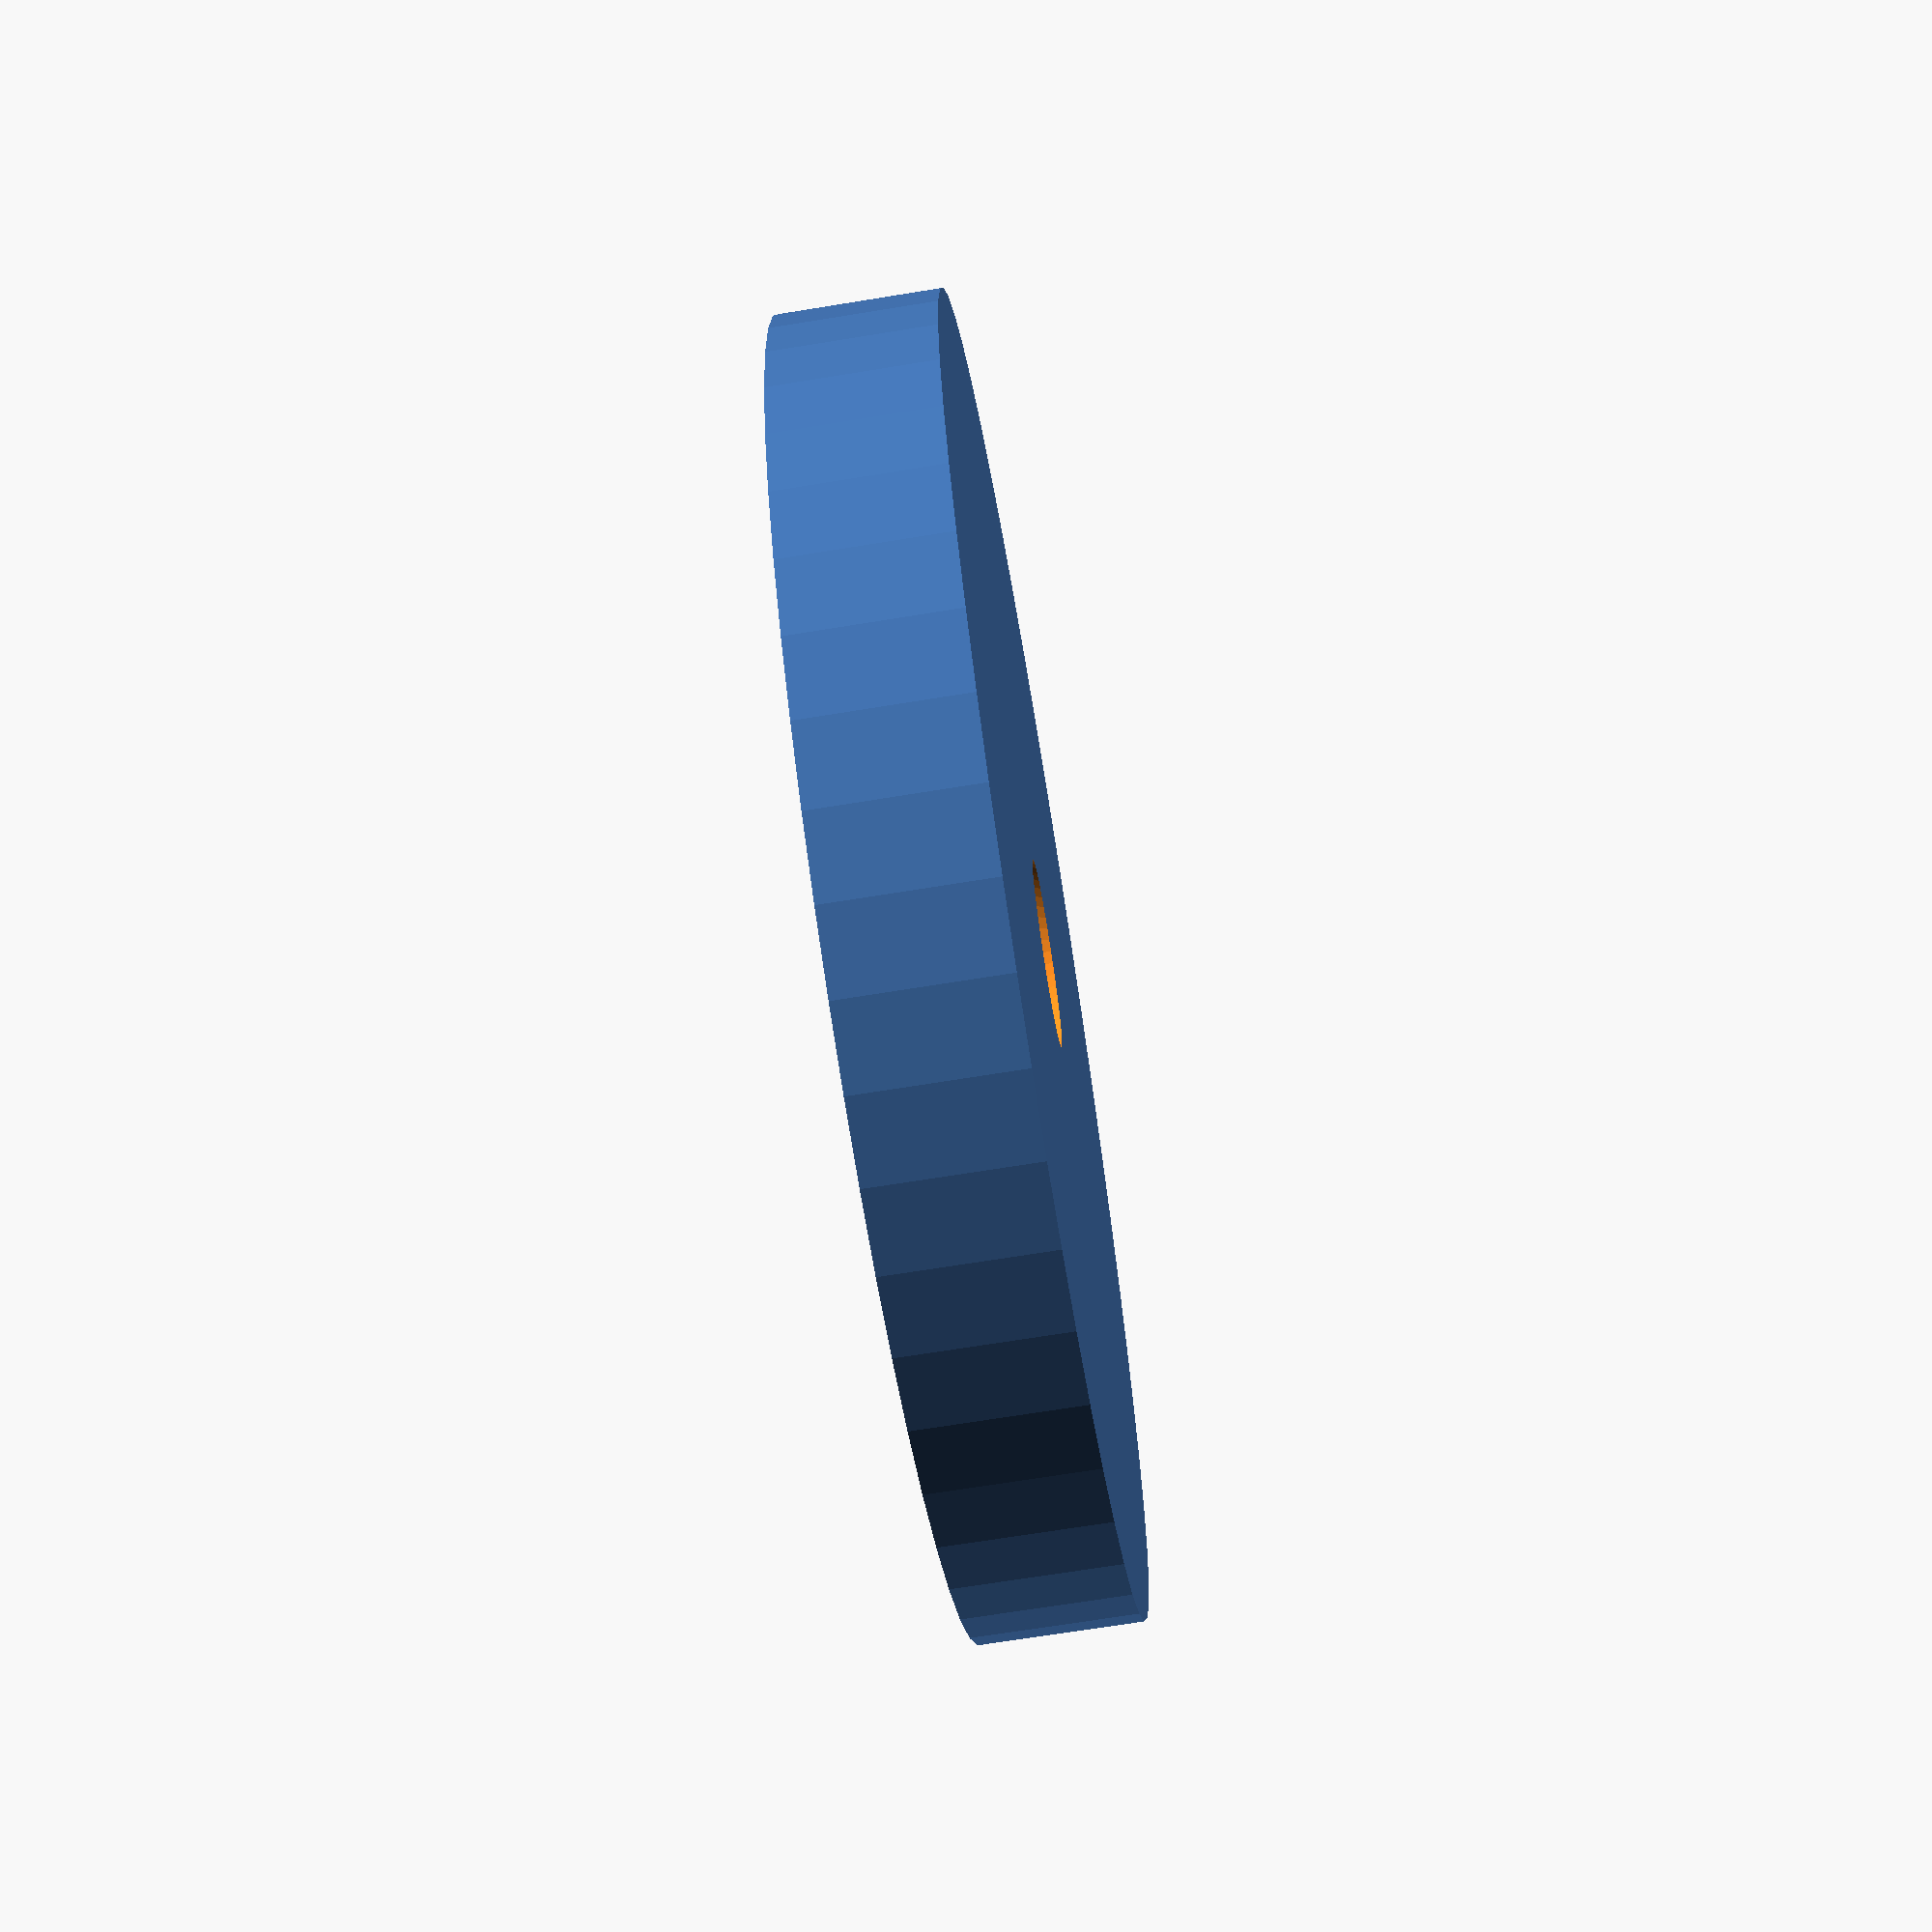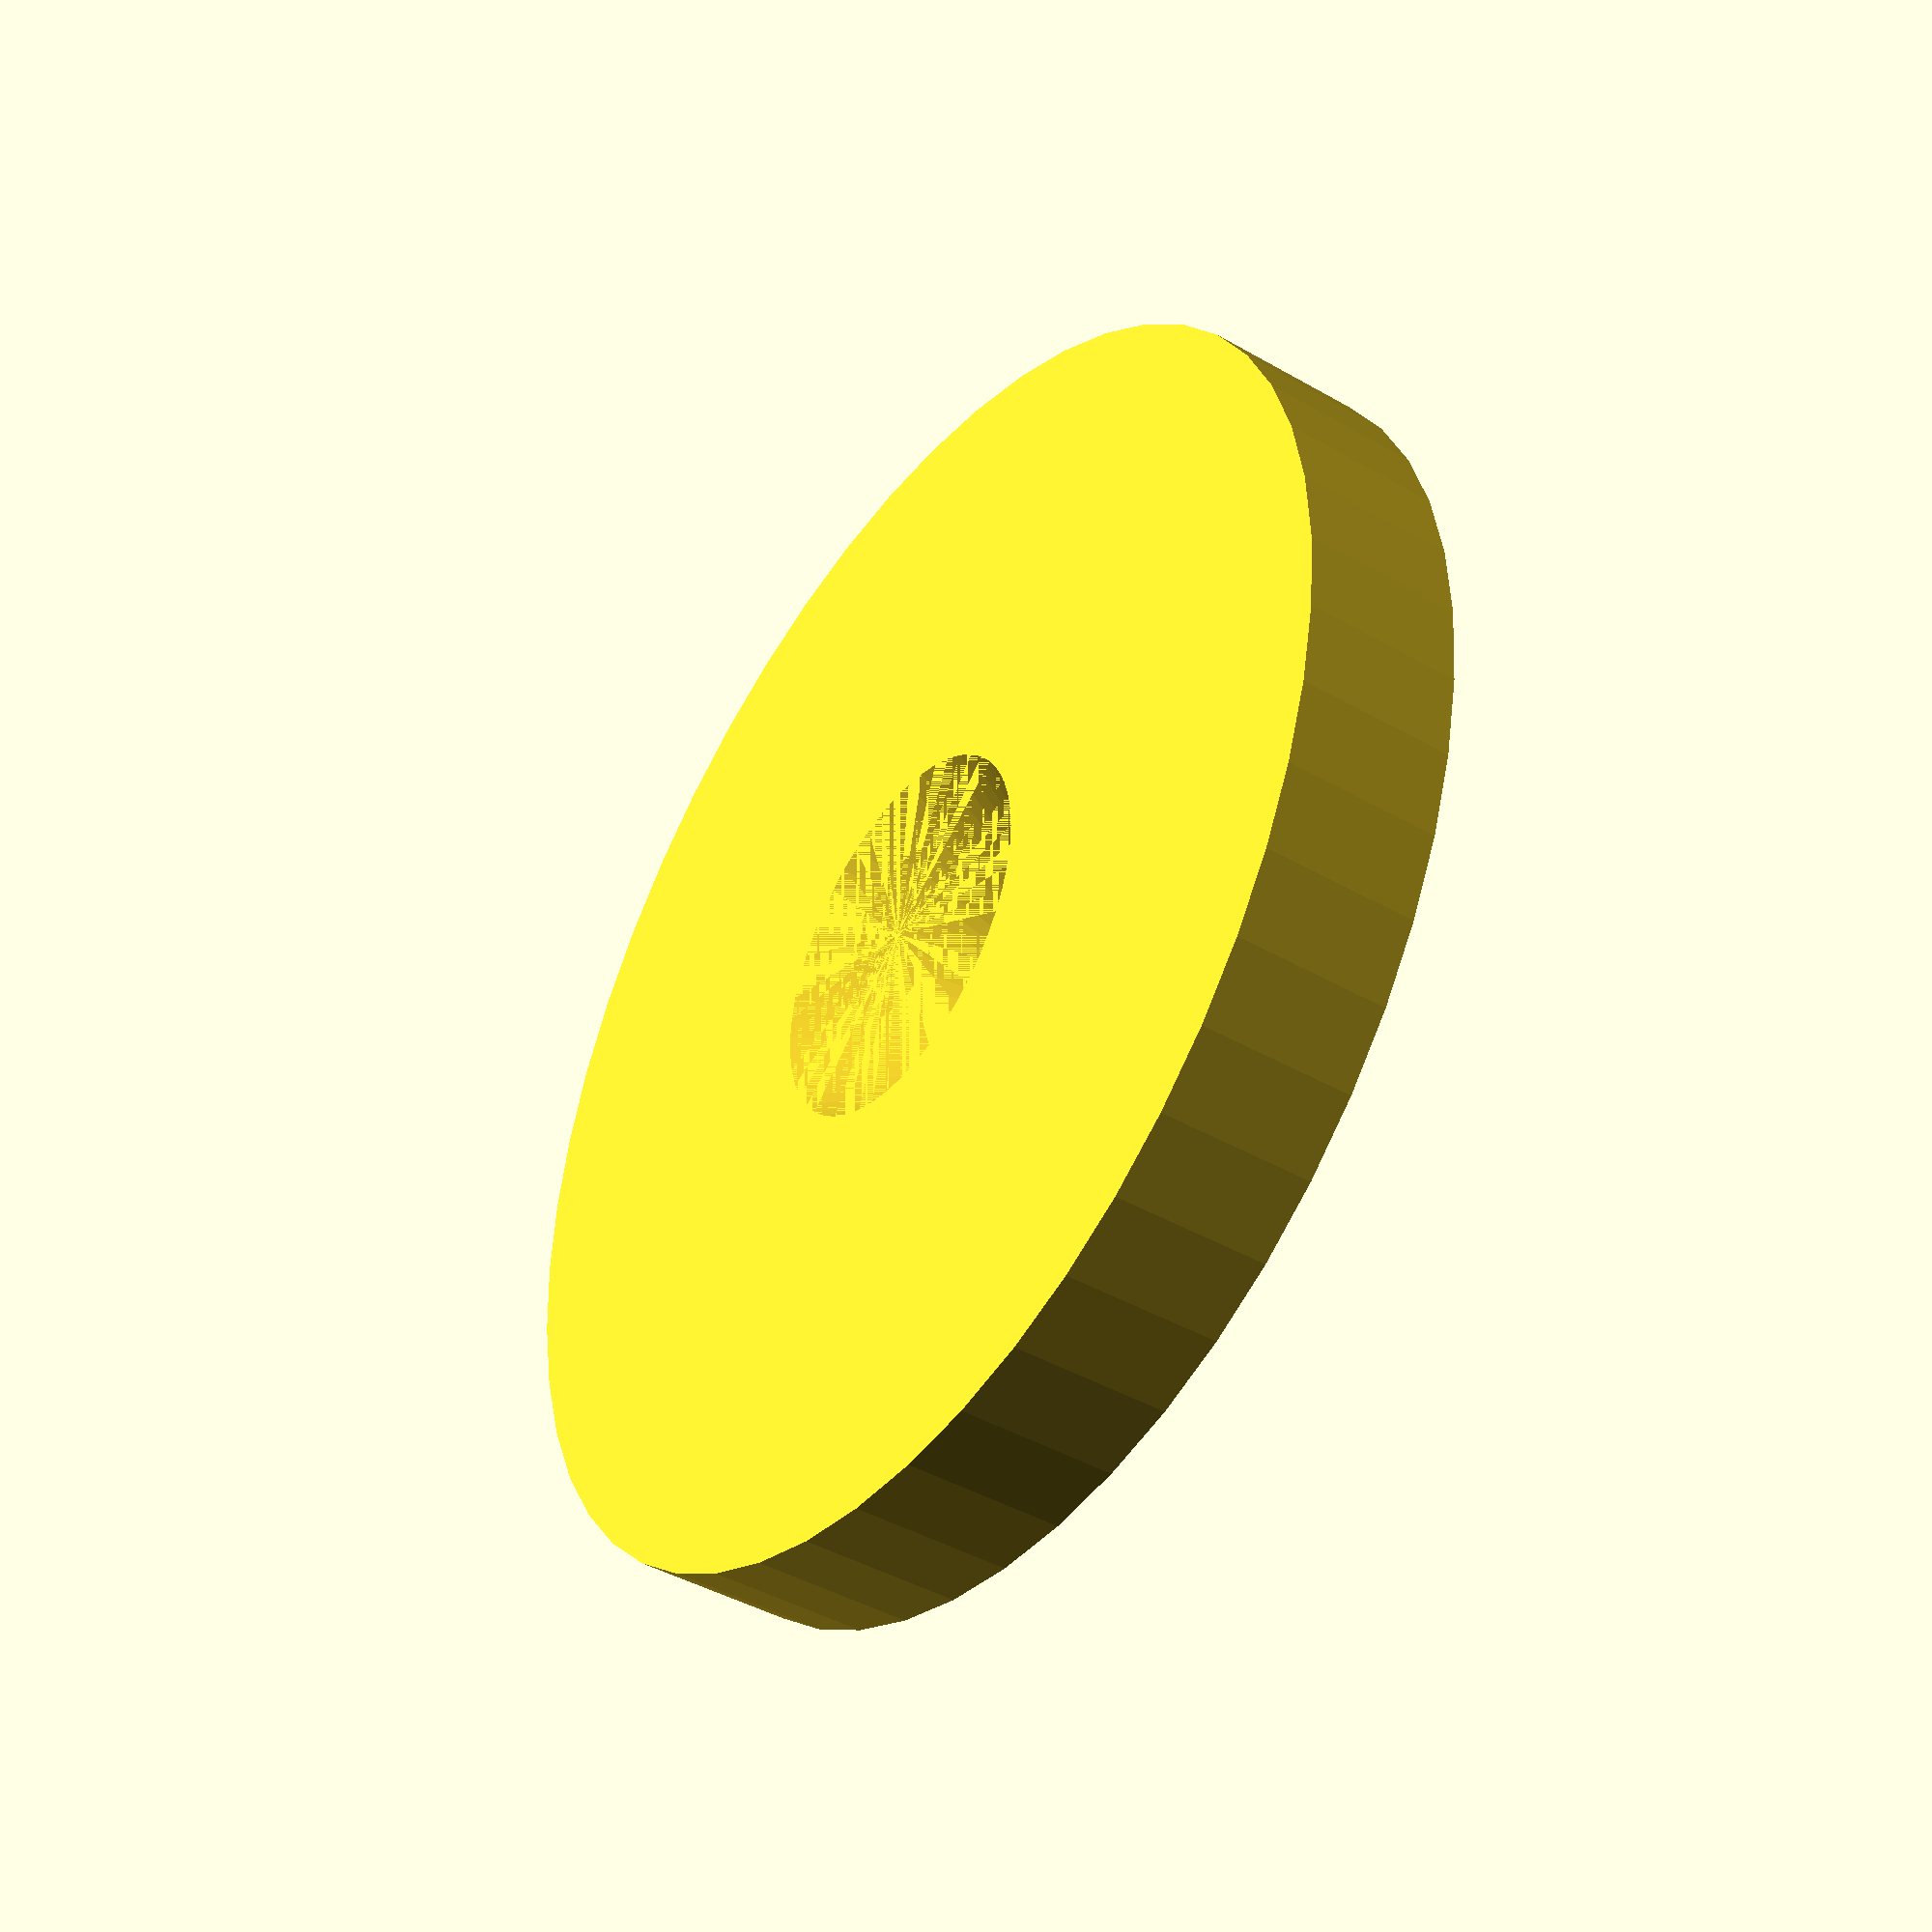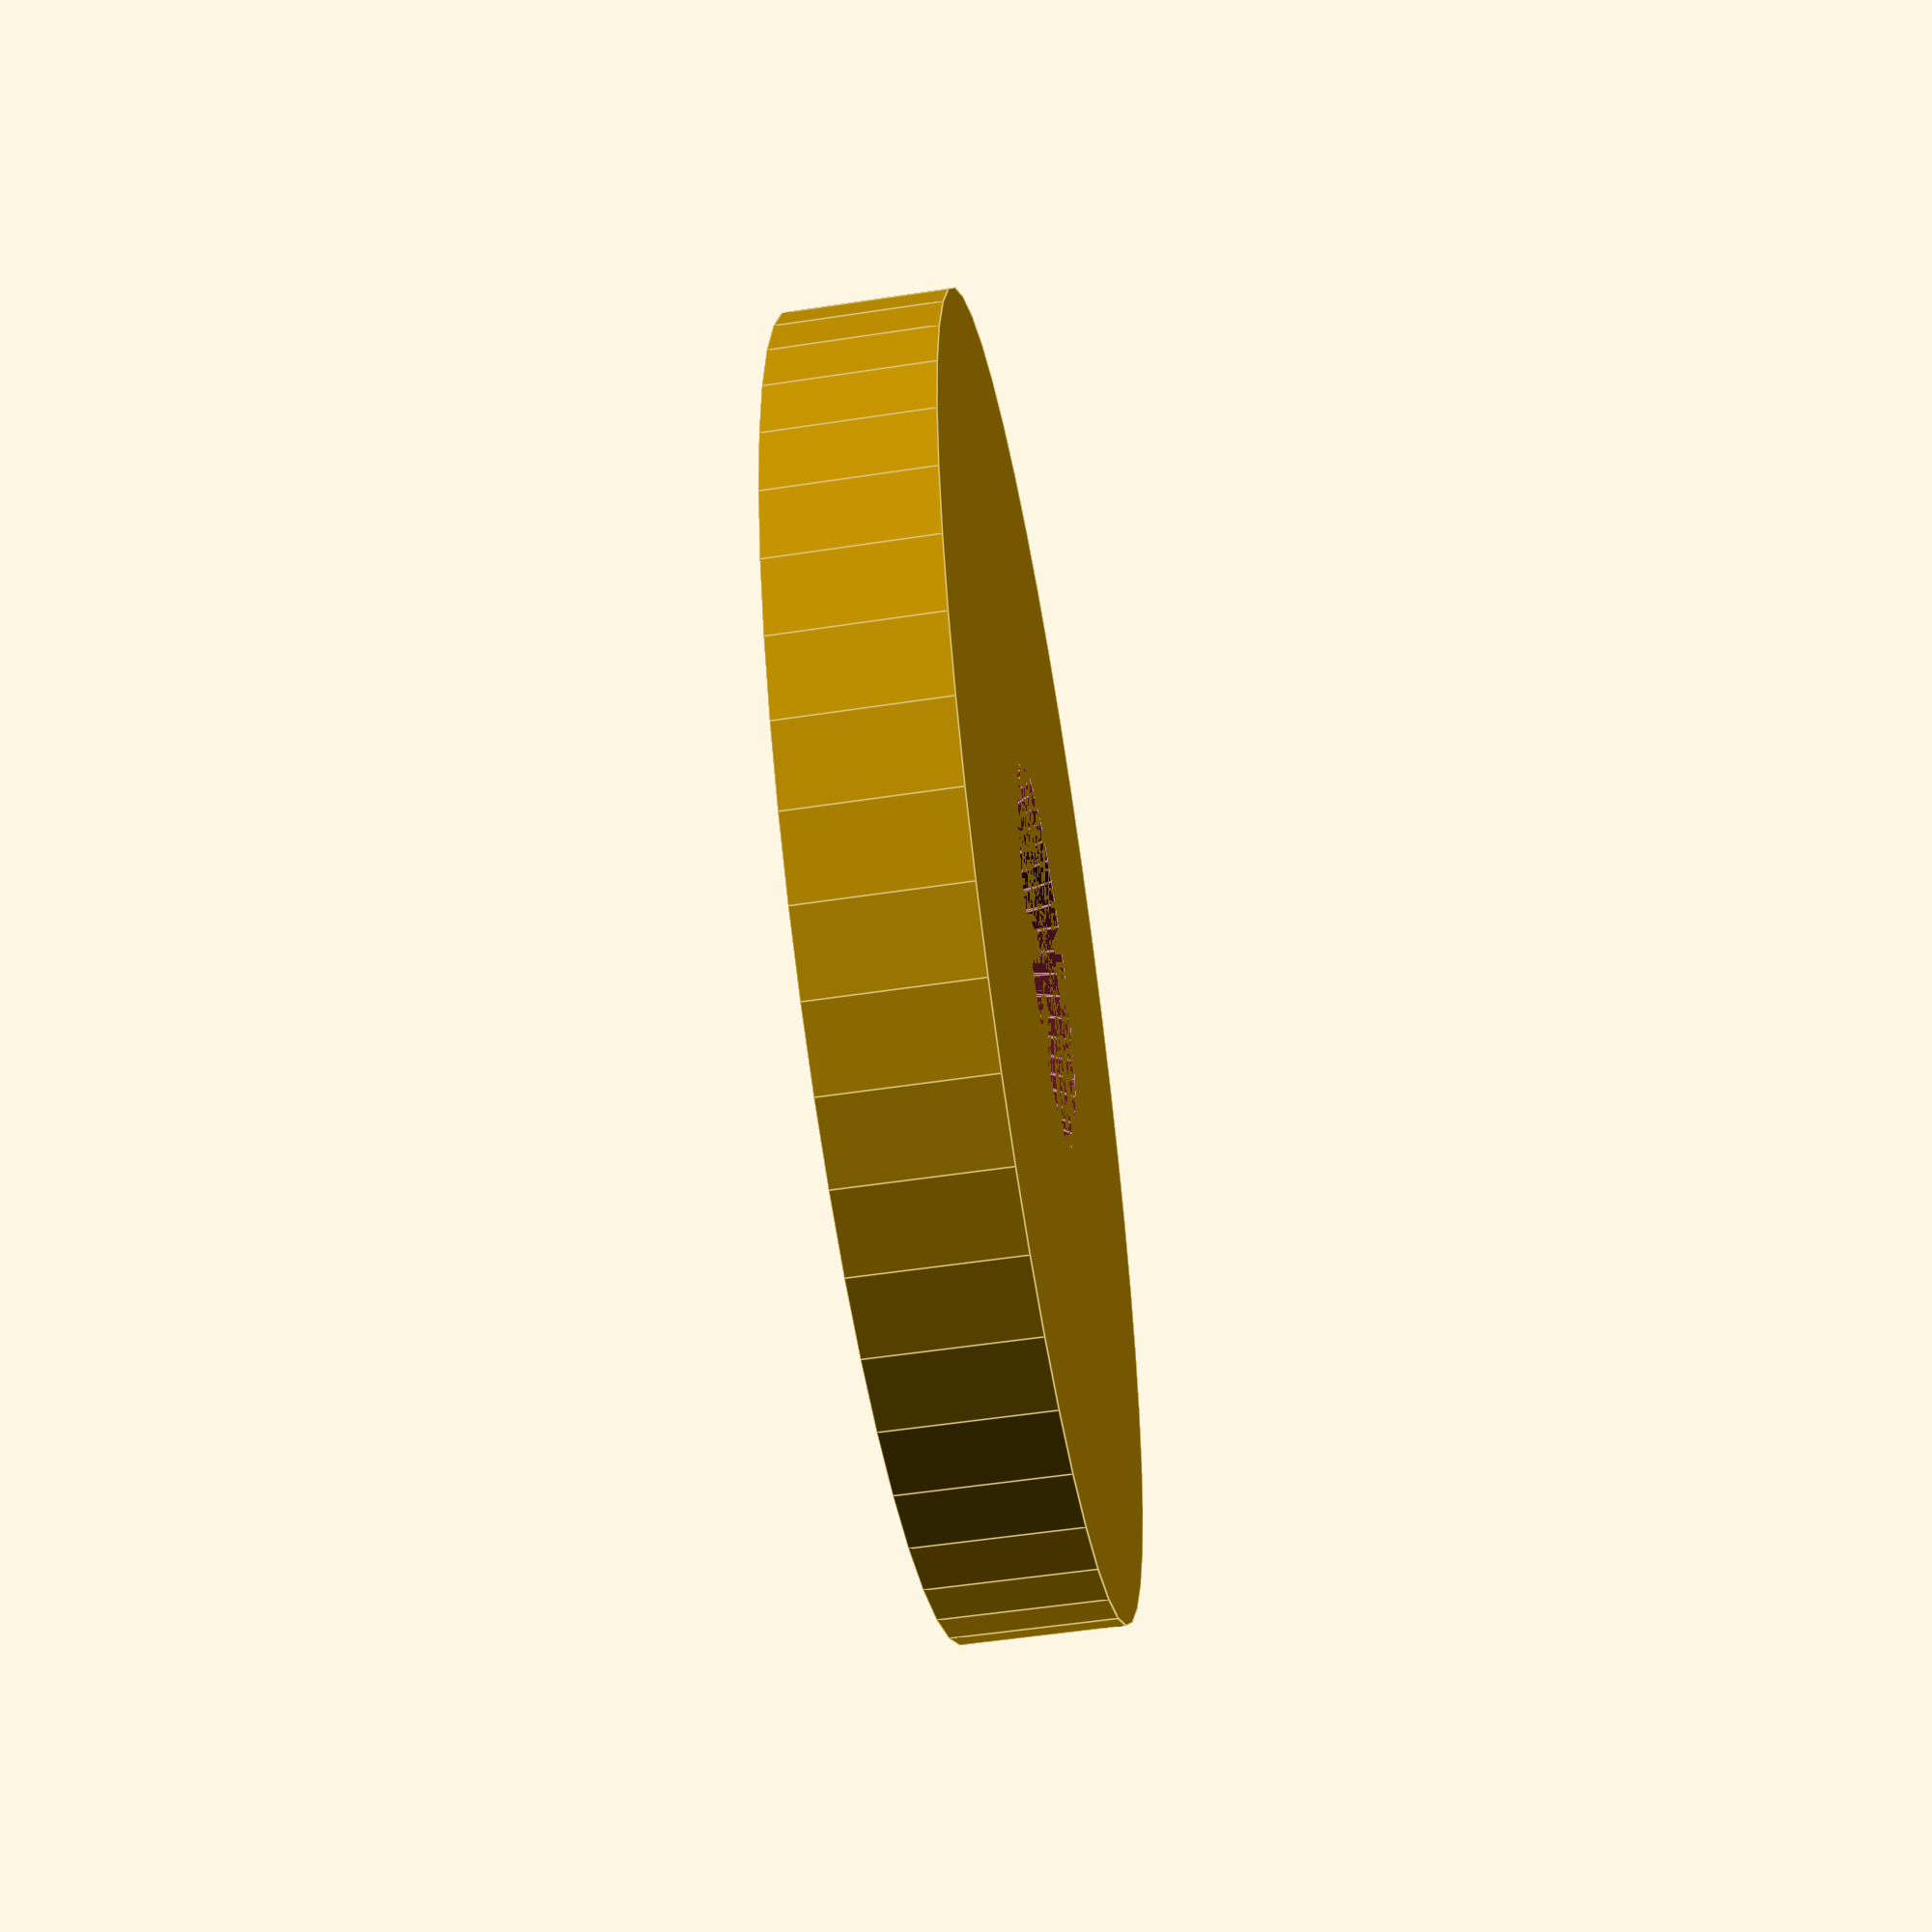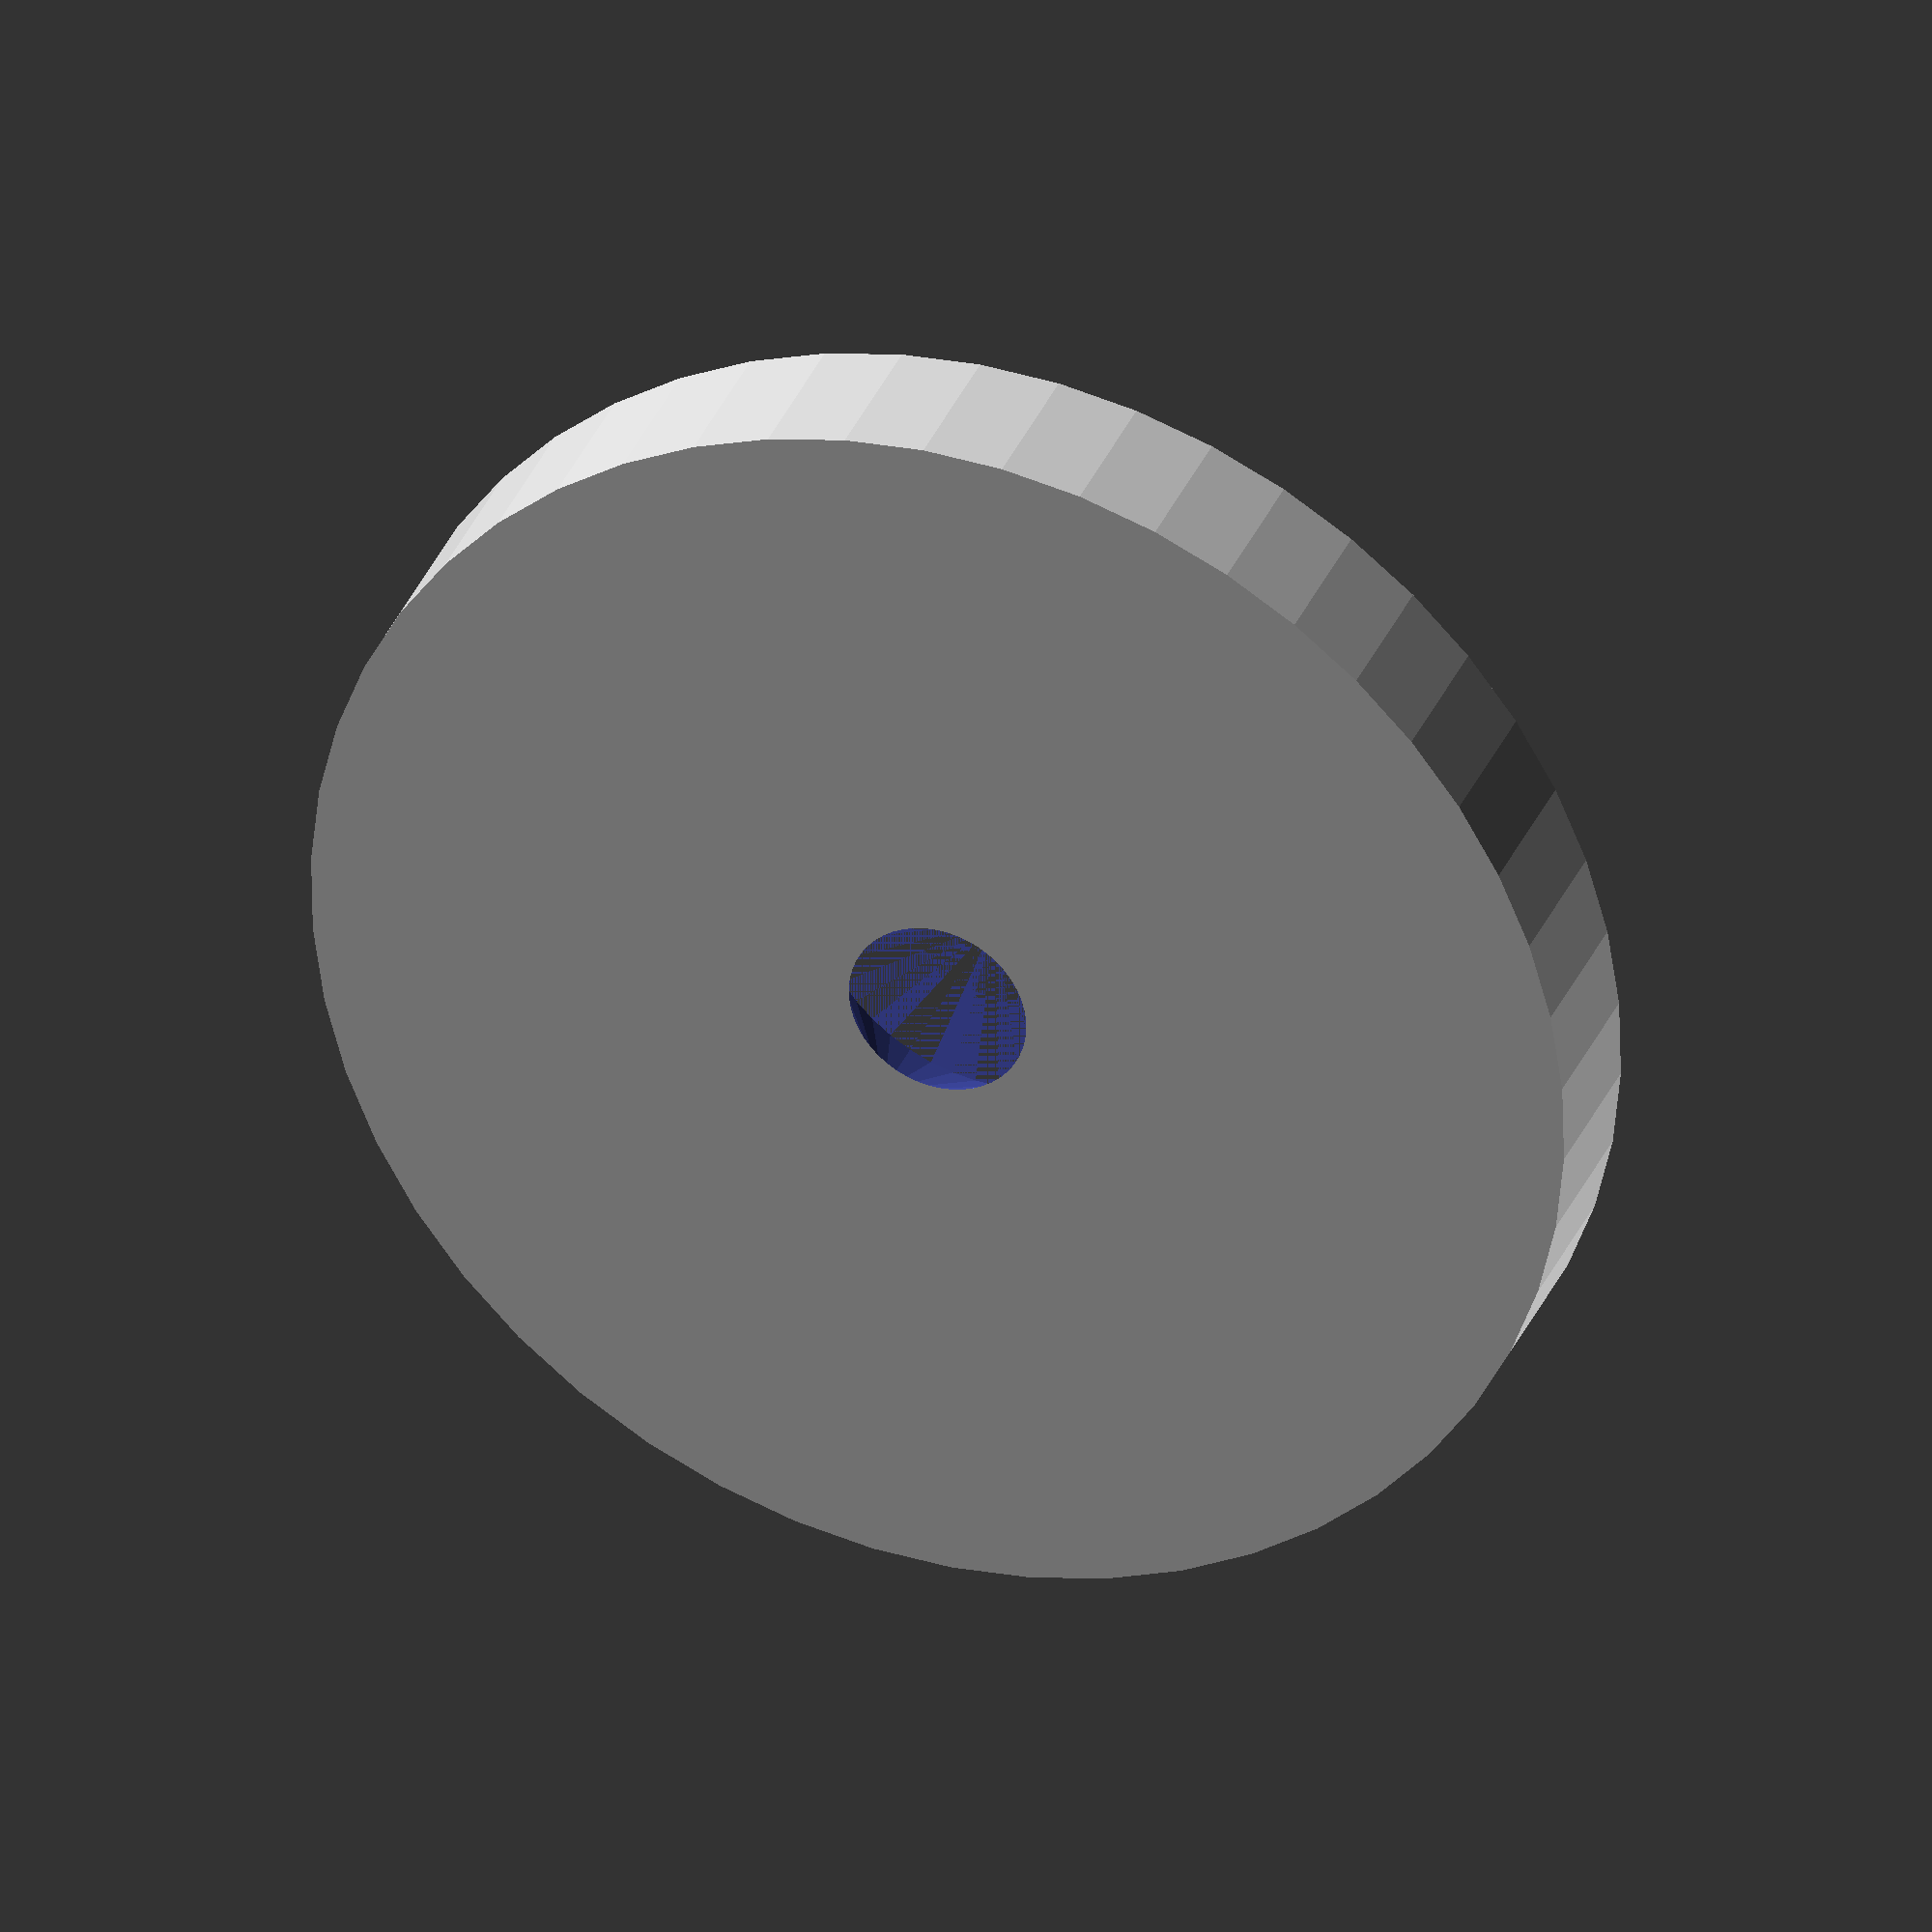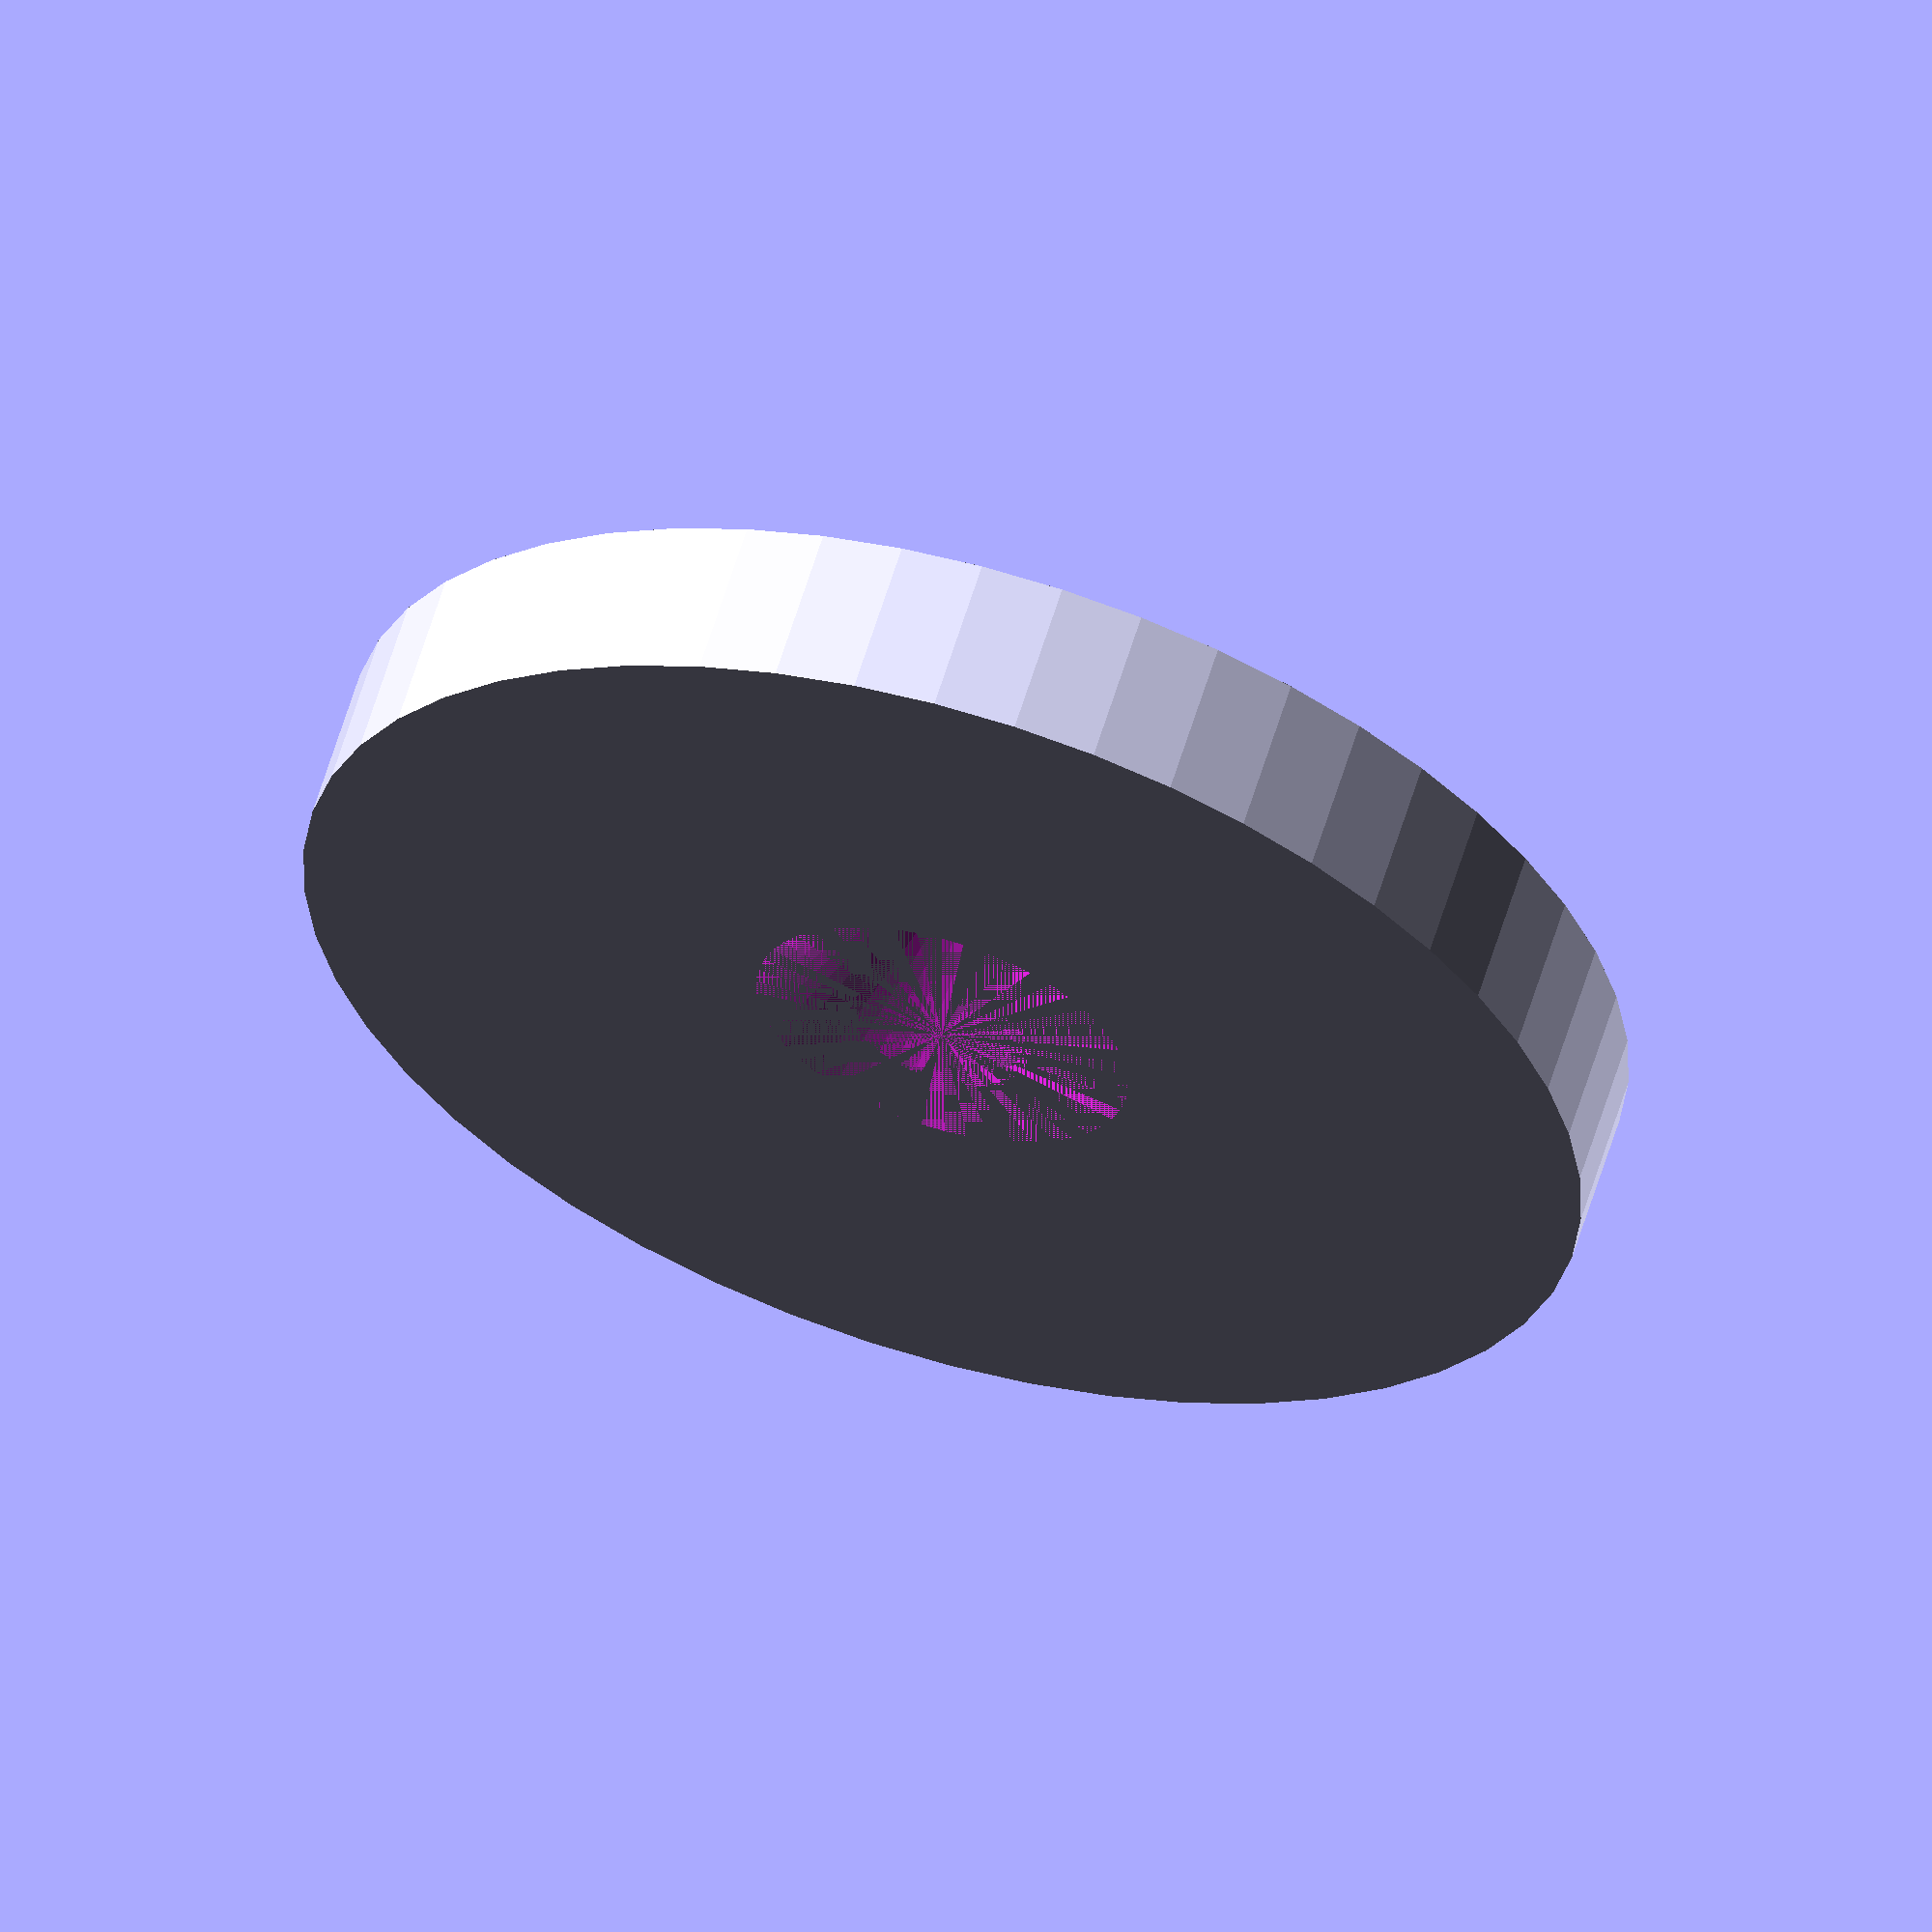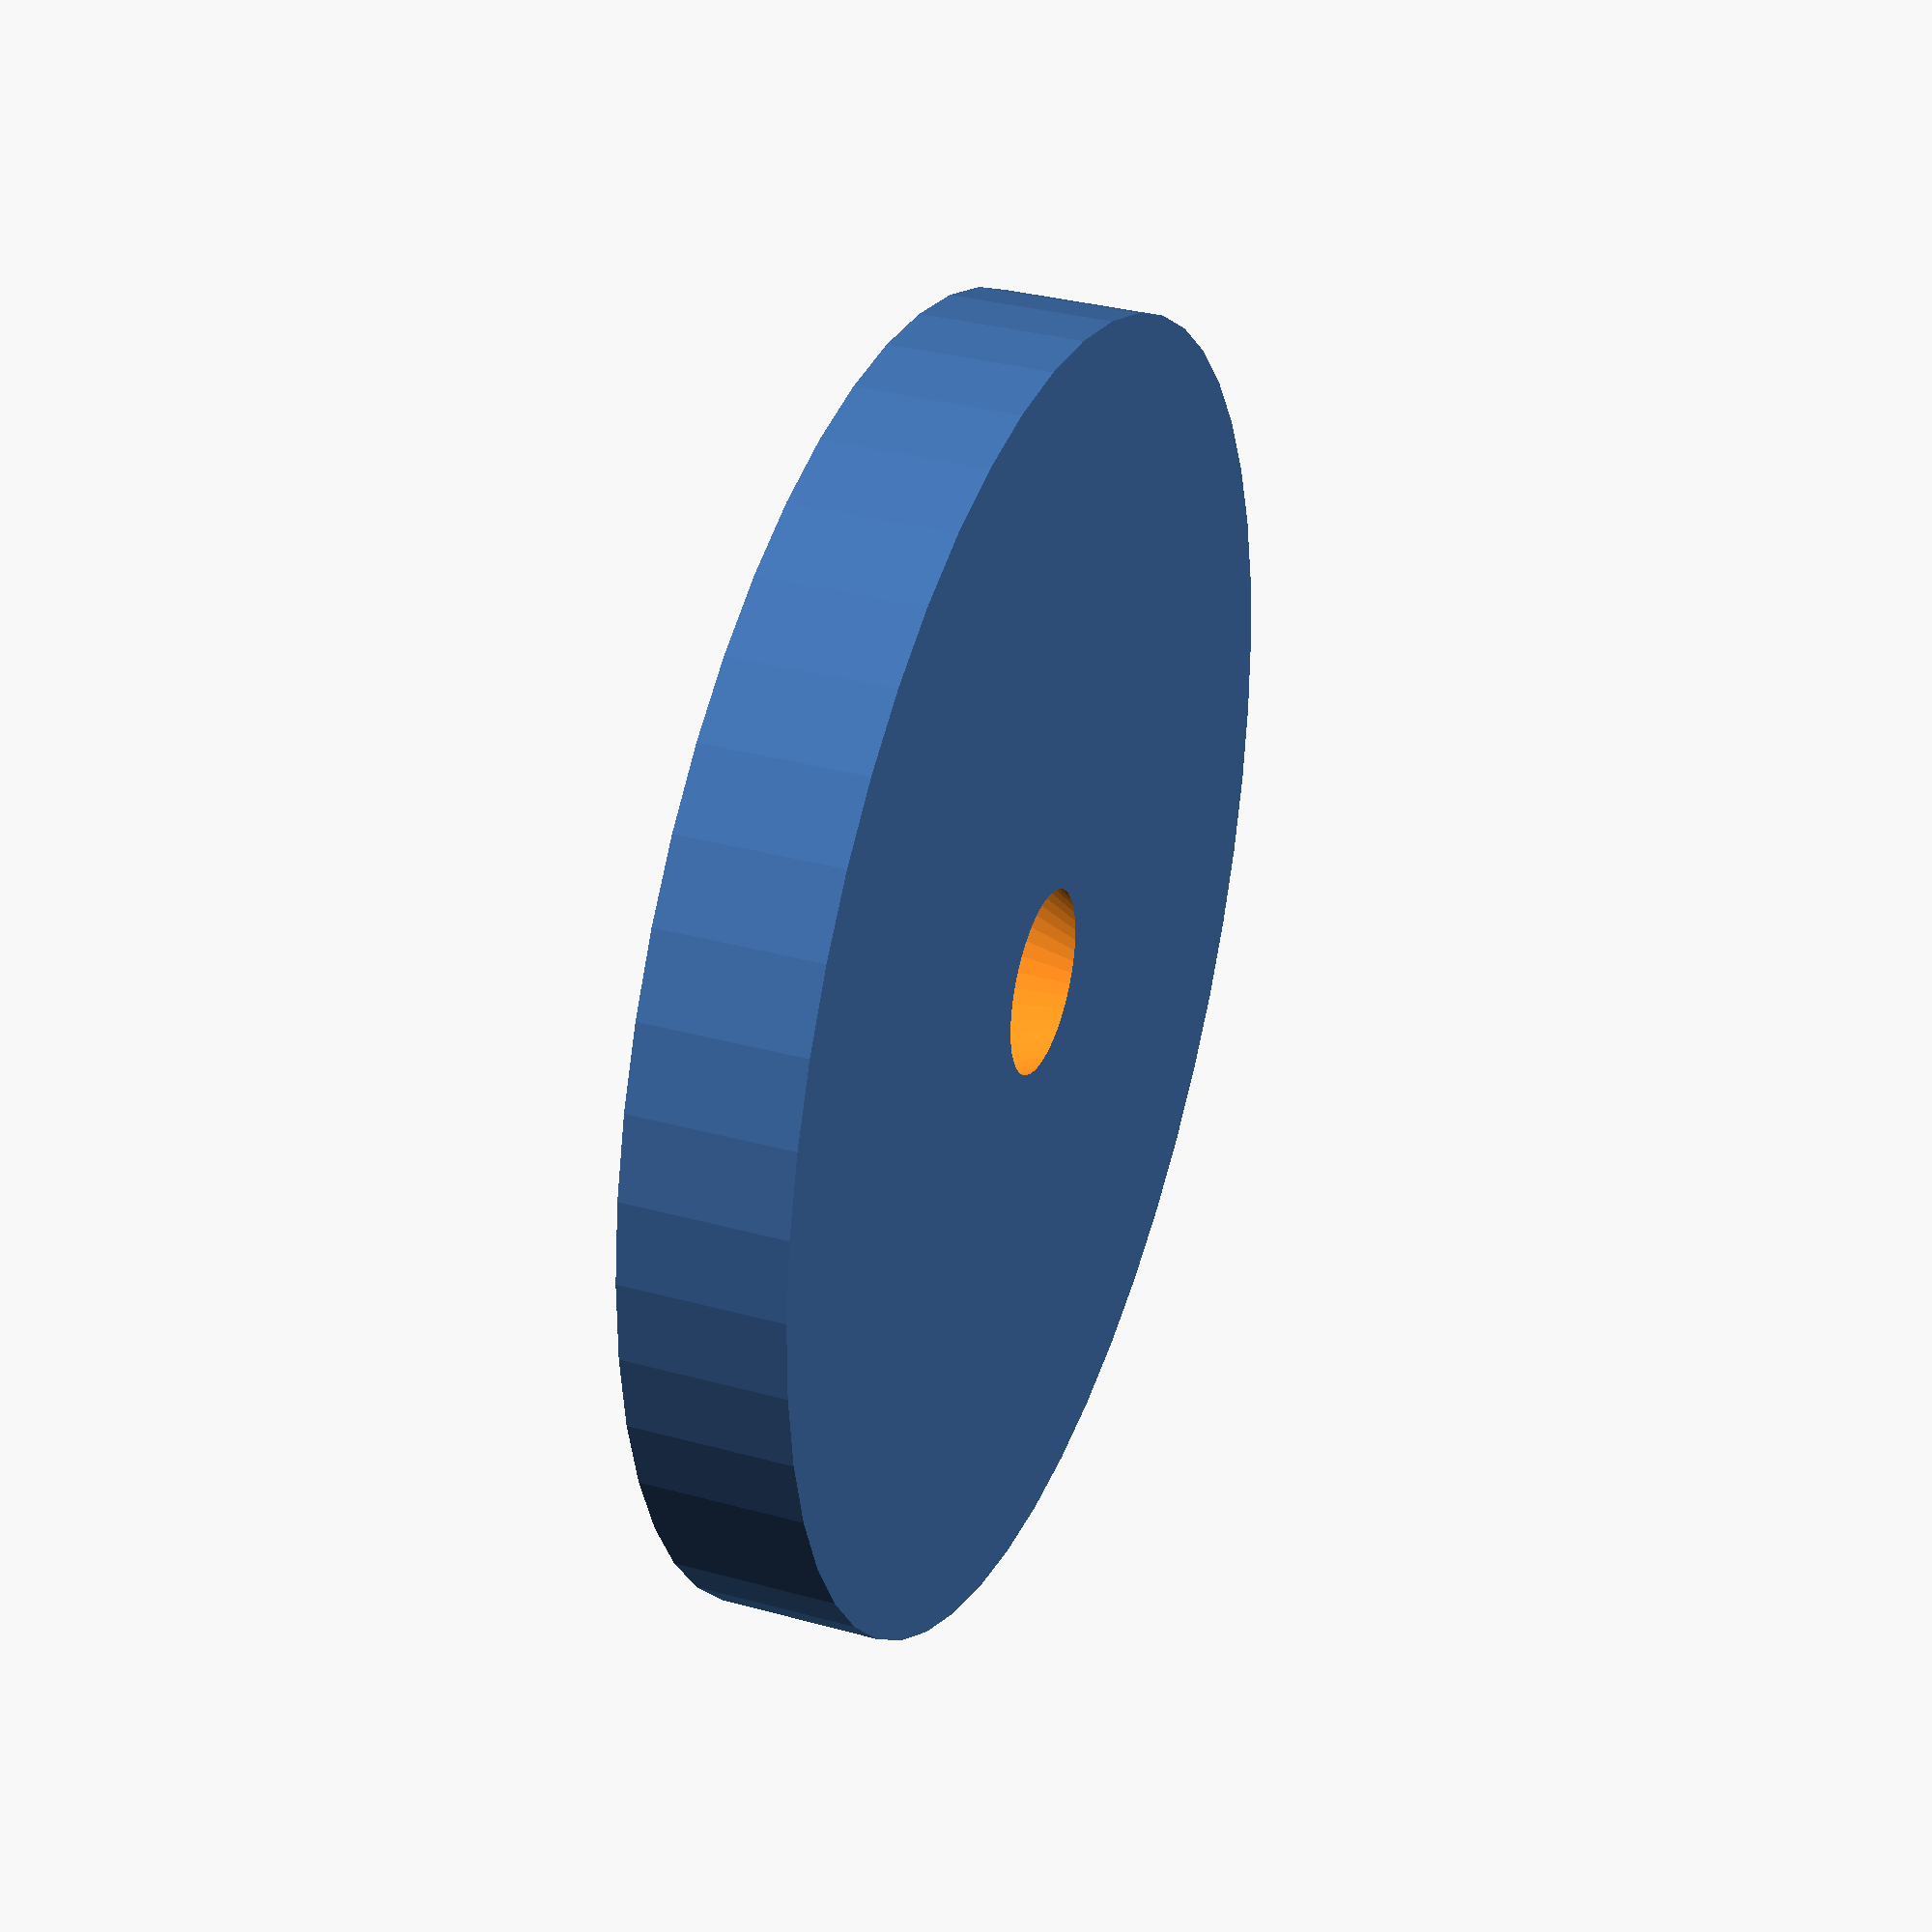
<openscad>
$fn = 50;


difference() {
	union() {
		translate(v = [0, 0, -3.7000000000]) {
			cylinder(h = 3.7000000000, r = 15.0000000000);
		}
	}
	union() {
		translate(v = [0, 0, 0]) {
			rotate(a = [0, 0, 0]) {
				difference() {
					union() {
						translate(v = [0, 0, -6.7000000000]) {
							cylinder(h = 6.7000000000, r = 2.0000000000);
						}
						translate(v = [0, 0, -3.7000000000]) {
							cylinder(h = 3.7000000000, r1 = 2.1250000000, r2 = 4.3750000000);
						}
						translate(v = [0, 0, -6.7000000000]) {
							cylinder(h = 6.7000000000, r = 2.1250000000);
						}
						translate(v = [0, 0, -6.7000000000]) {
							cylinder(h = 6.7000000000, r = 2.0000000000);
						}
					}
					union();
				}
			}
		}
	}
}
</openscad>
<views>
elev=248.4 azim=184.9 roll=80.7 proj=p view=wireframe
elev=222.2 azim=1.2 roll=124.8 proj=p view=solid
elev=233.4 azim=110.8 roll=260.7 proj=p view=edges
elev=146.3 azim=314.5 roll=339.8 proj=o view=wireframe
elev=119.5 azim=226.1 roll=163.2 proj=o view=wireframe
elev=326.6 azim=319.6 roll=110.7 proj=p view=solid
</views>
